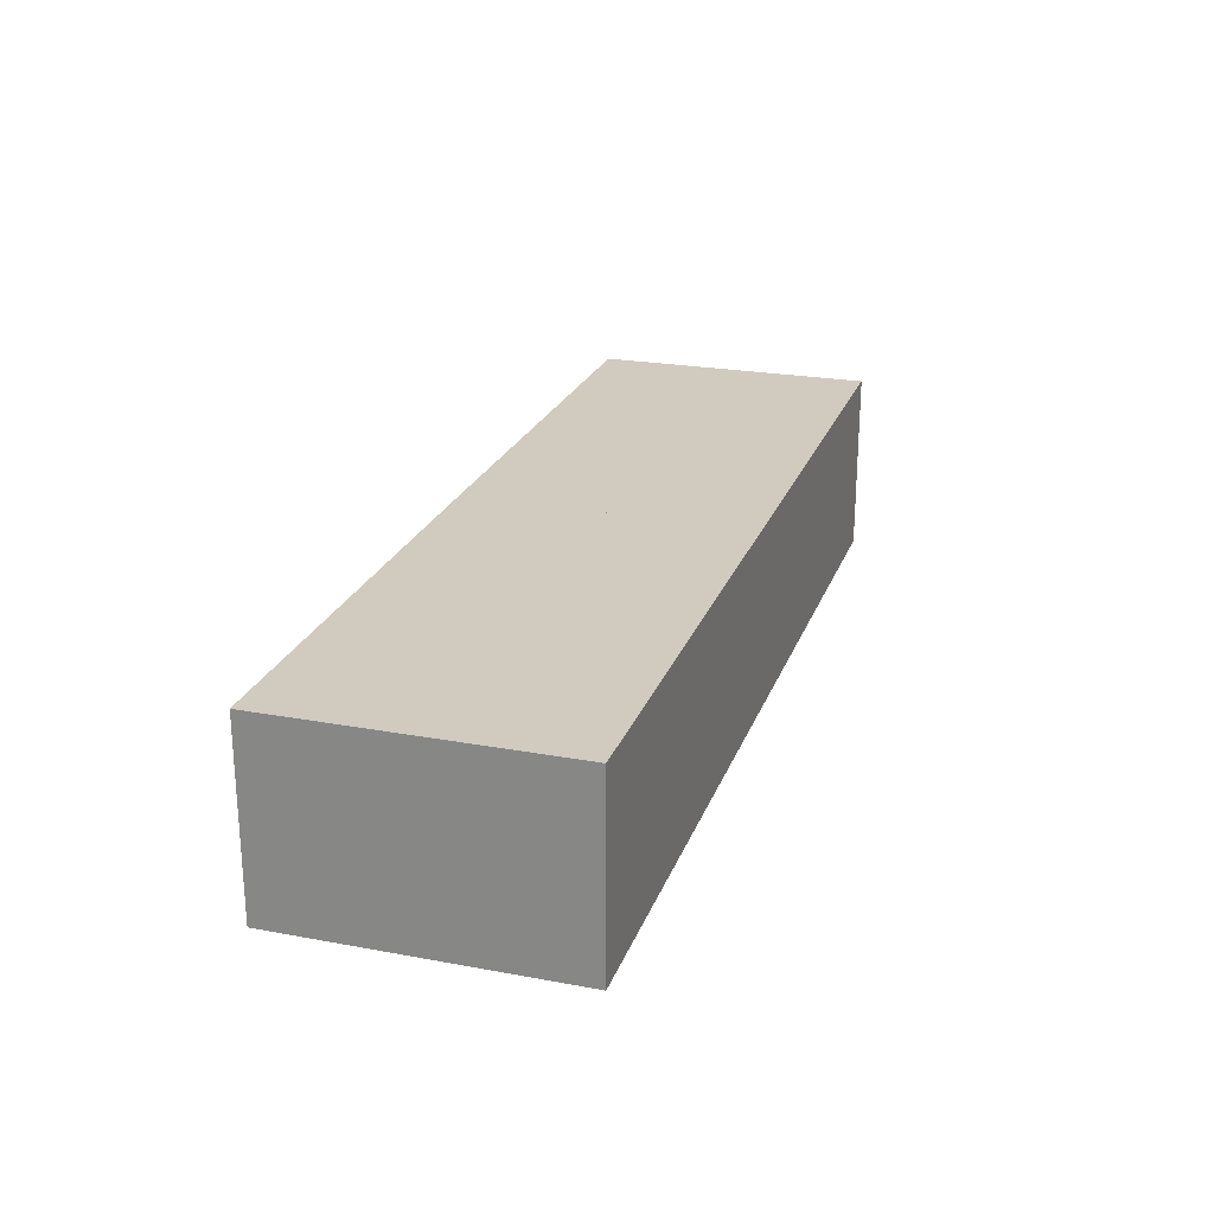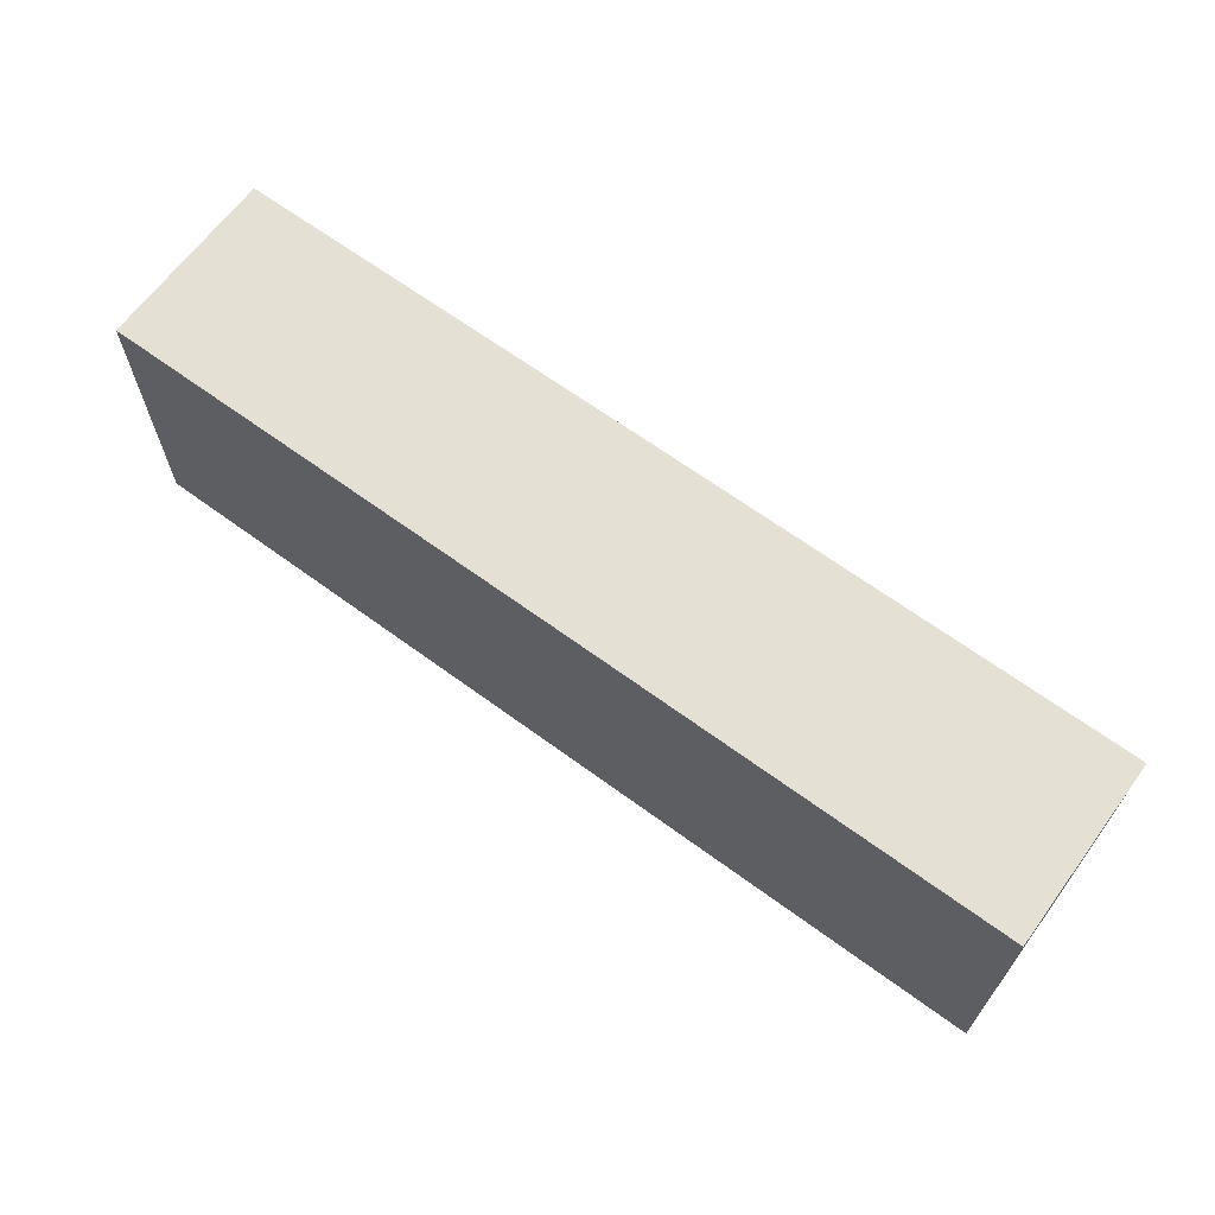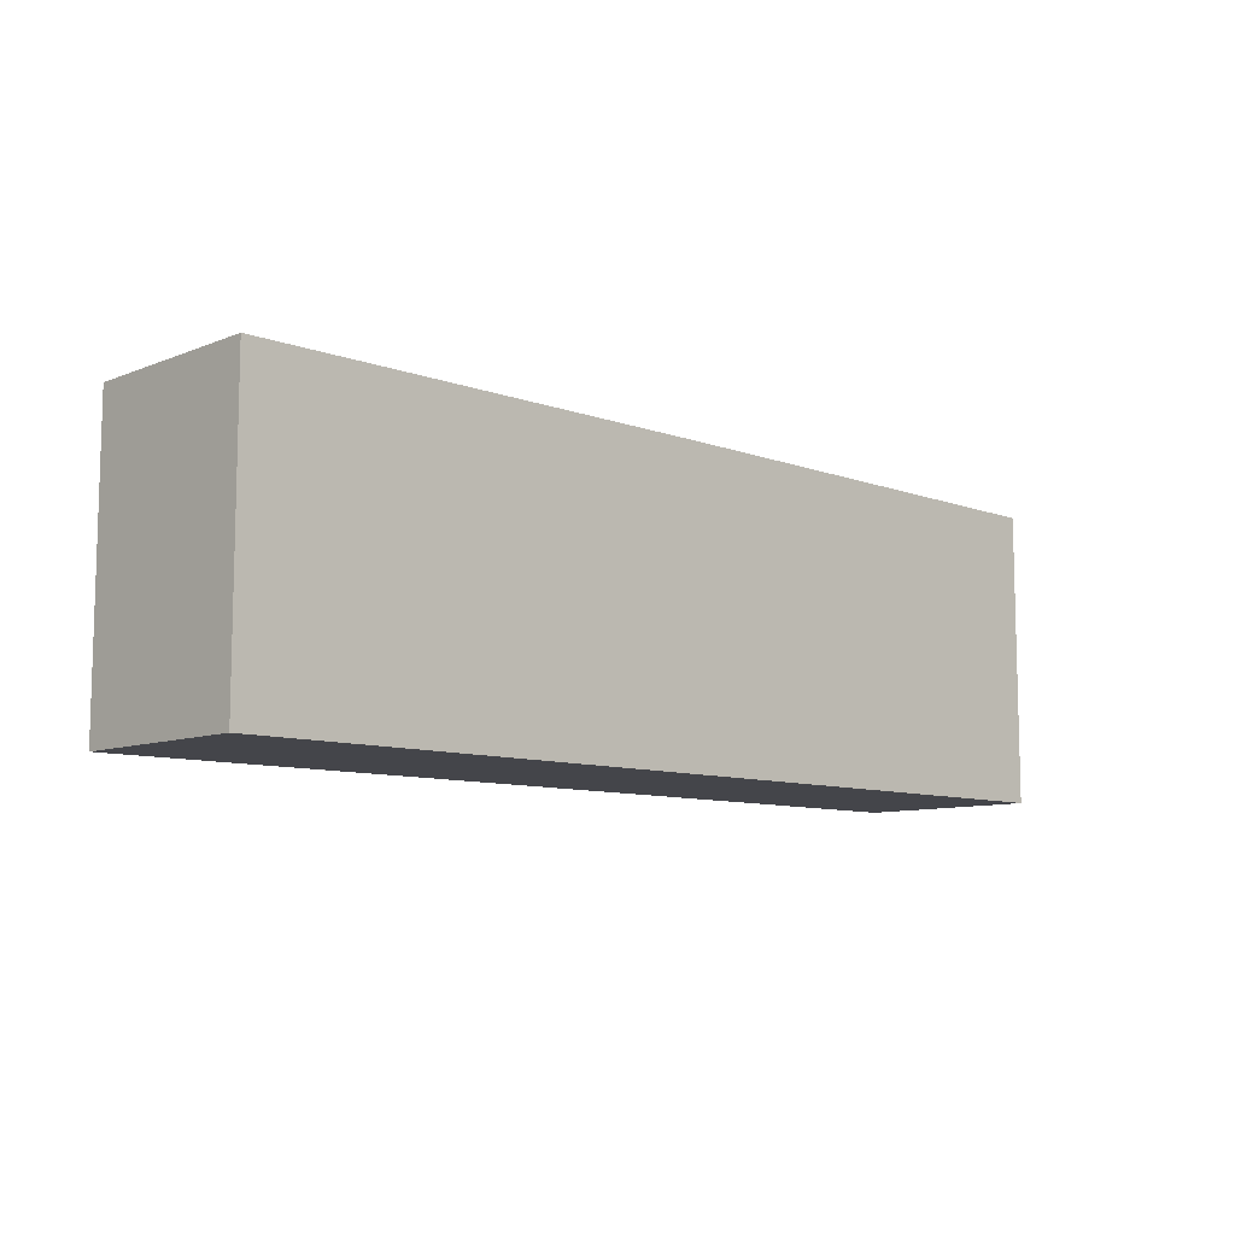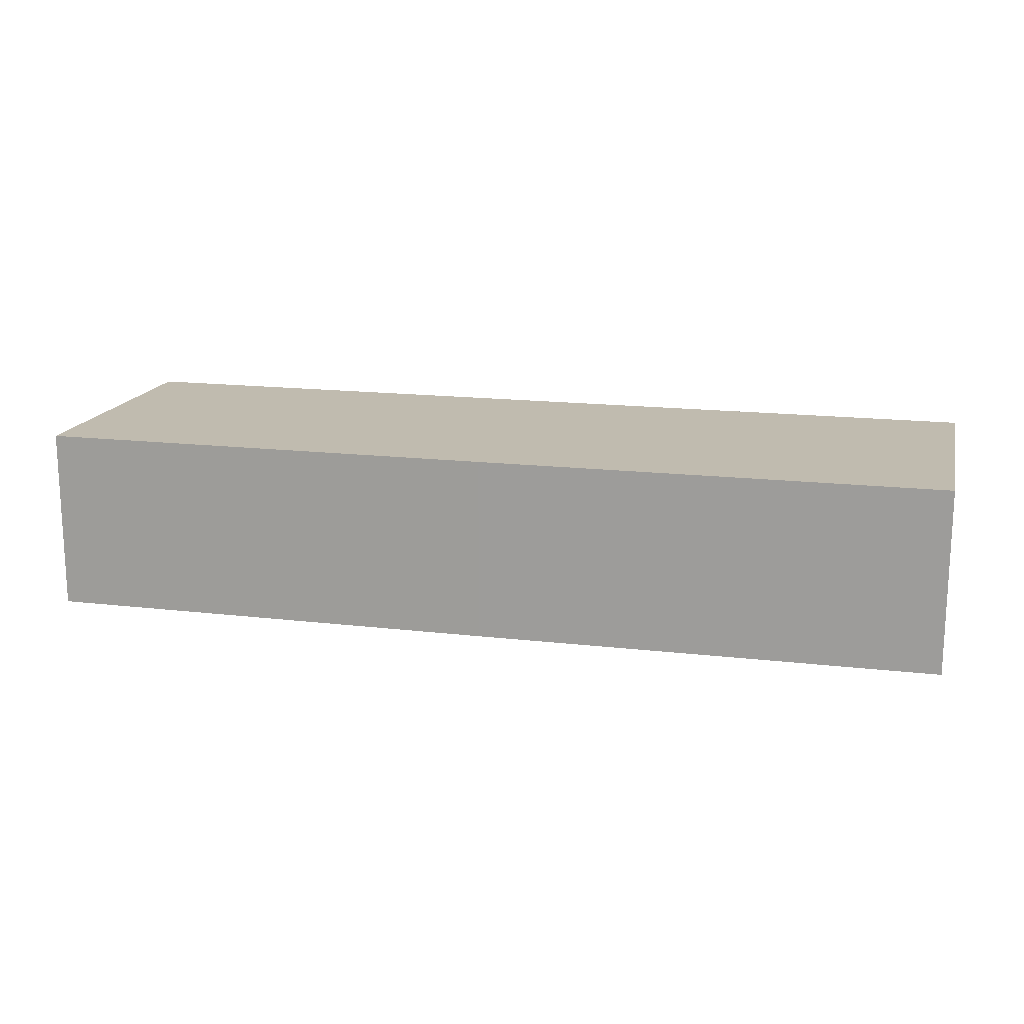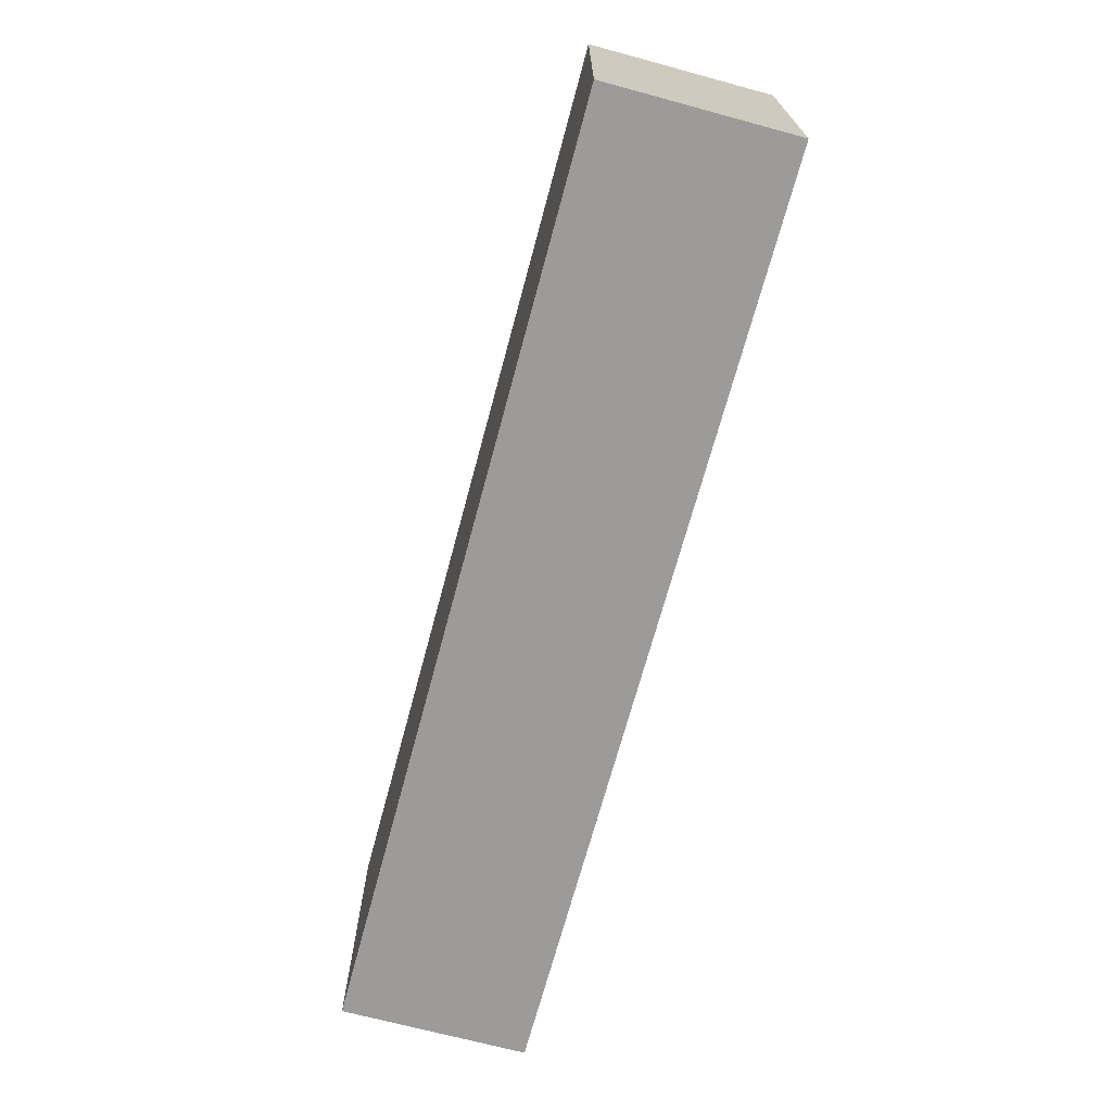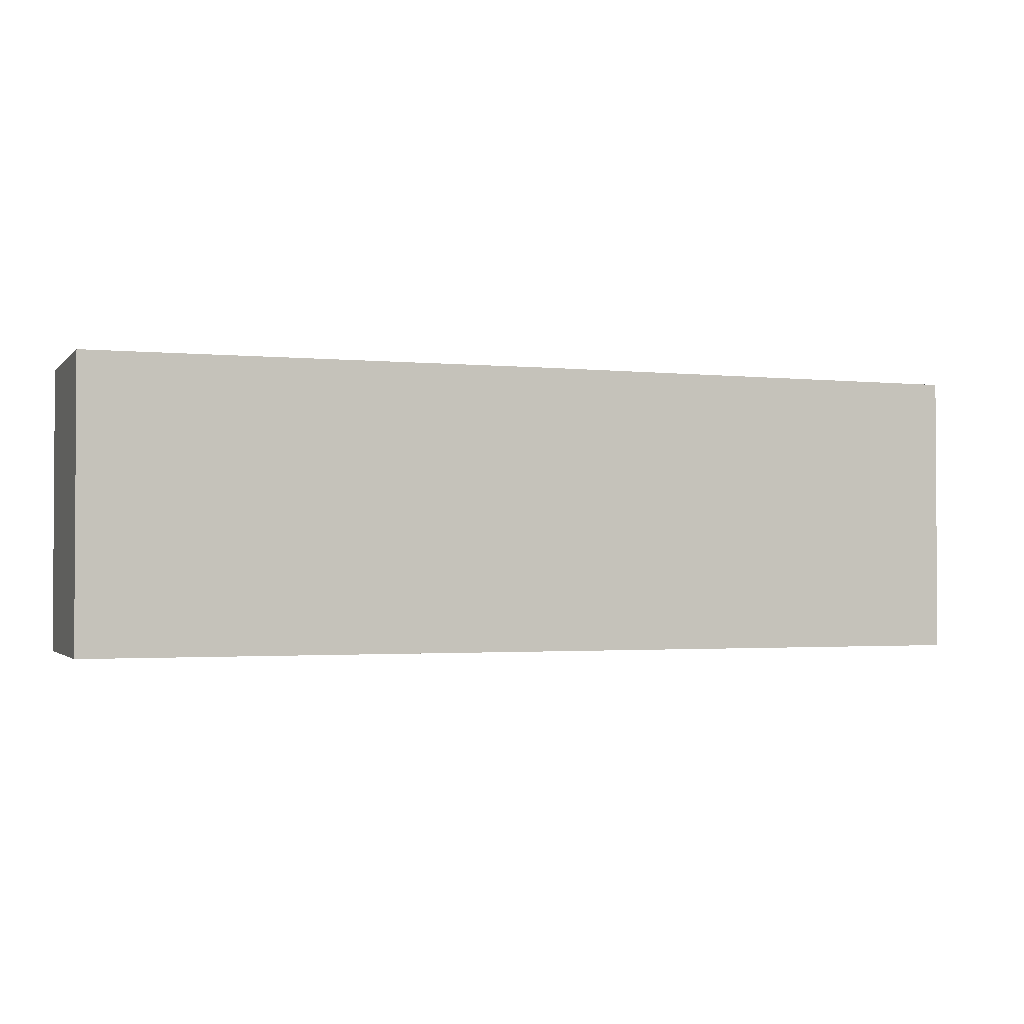
<metadata>
{"format":"obj","ext":"obj","renderer":"f3d","projection":"perspective","resolution":1024,"background":"white","views":[{"elev":23.4,"azim":-72.7,"up":"+Z"},{"elev":65.6,"azim":36.4,"up":"+Y"},{"elev":-9.2,"azim":135.9,"up":"+Y"},{"elev":16.2,"azim":-166.4,"up":"+Z"},{"elev":-69.7,"azim":-105.1,"up":"+Y"},{"elev":-1.9,"azim":-20.2,"up":"+Y"}]}
</metadata>
<code>
v 0.5 -0.001177 0
v 0.5 -0.31 0
v 0 0 0
v 0 -0.31 0
v 0.25 -0.0005875 0
v 0 -0.155 0
v 0.25 -0.31 0
v 0.5 -0.1556 0
v 0 0 -0.2
v 0.5 -0.001177 -0.2
v 0.25 -0.0005875 -0.2
v 0 -0.31 -0.2
v 0 -0.155 -0.2
v 0.5 -0.31 -0.2
v 0.25 -0.31 -0.2
v 0.5 -0.1556 -0.2
v -0.5 -0.001177 0
v -0.5 -0.31 0
v -0.25 -0.0005875 0
v -0.25 -0.31 0
v -0.5 -0.1556 0
v -0.5 -0.001177 -0.2
v -0.25 -0.0005875 -0.2
v -0.5 -0.31 -0.2
v -0.25 -0.31 -0.2
v -0.5 -0.1556 -0.2
f 5 7 8
f 8 7 2
f 5 8 1
f 6 5 3
f 6 4 7
f 5 6 7
f 11 9 3
f 5 1 10
f 4 6 12
f 9 13 3
f 14 2 7
f 4 12 15
f 16 10 1
f 8 2 14
f 11 16 15
f 16 14 15
f 11 10 16
f 13 9 11
f 13 15 12
f 11 15 13
f 19 21 20
f 21 18 20
f 19 17 21
f 6 3 19
f 6 20 4
f 19 20 6
f 23 19 3
f 19 23 22
f 4 12 6
f 9 3 13
f 24 25 20
f 4 20 25
f 26 21 17
f 21 26 24
f 23 25 26
f 26 25 24
f 23 26 22
f 13 23 9
f 13 12 25
f 23 13 25
f 11 3 5
f 5 10 11
f 6 13 12
f 13 6 3
f 14 7 15
f 4 15 7
f 16 1 8
f 8 14 16
f 23 3 9
f 19 22 17
f 12 13 6
f 3 6 13
f 24 20 18
f 4 25 12
f 26 17 22
f 21 24 18

</code>
